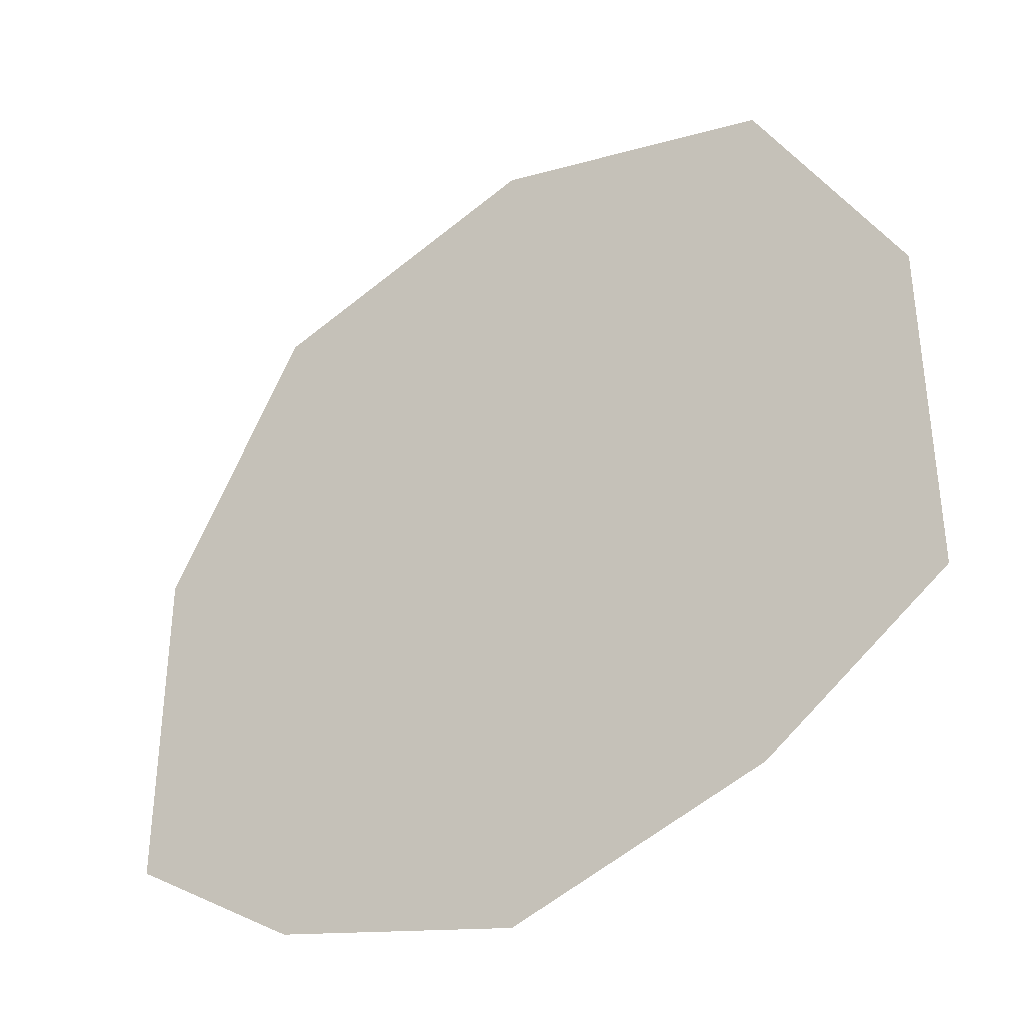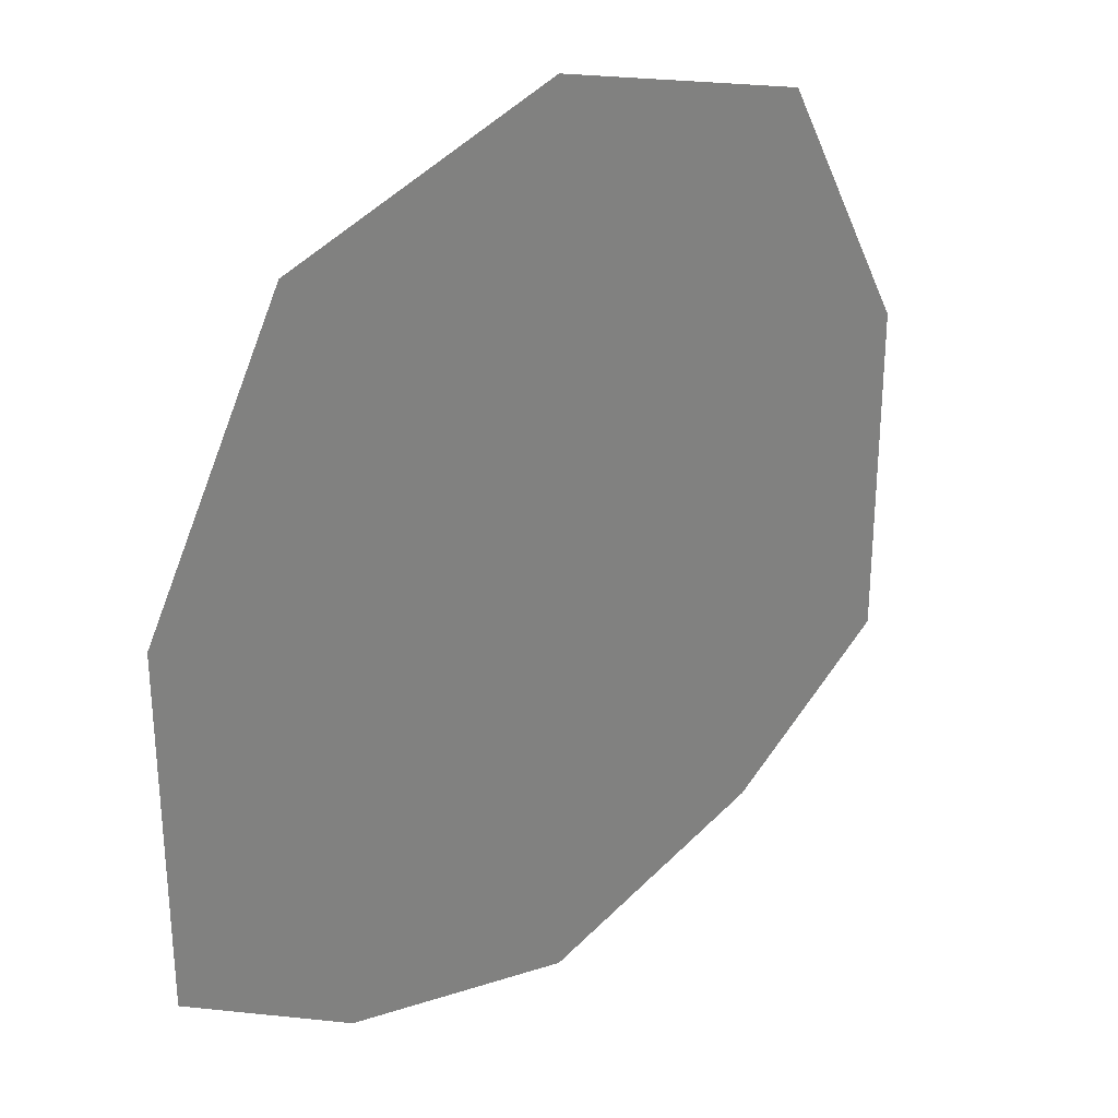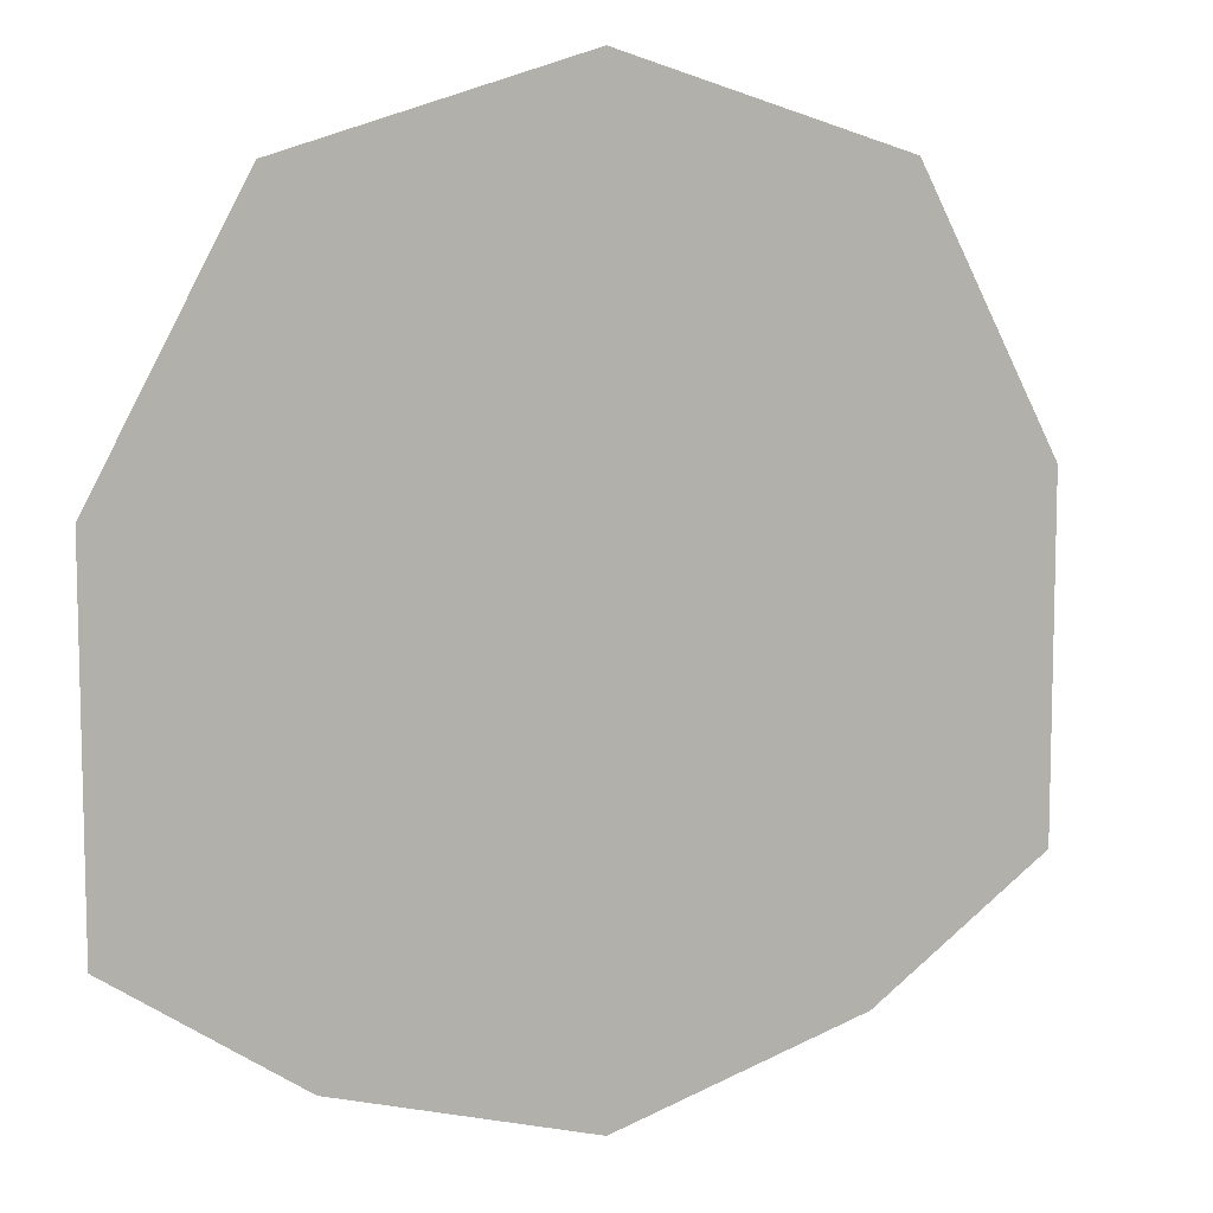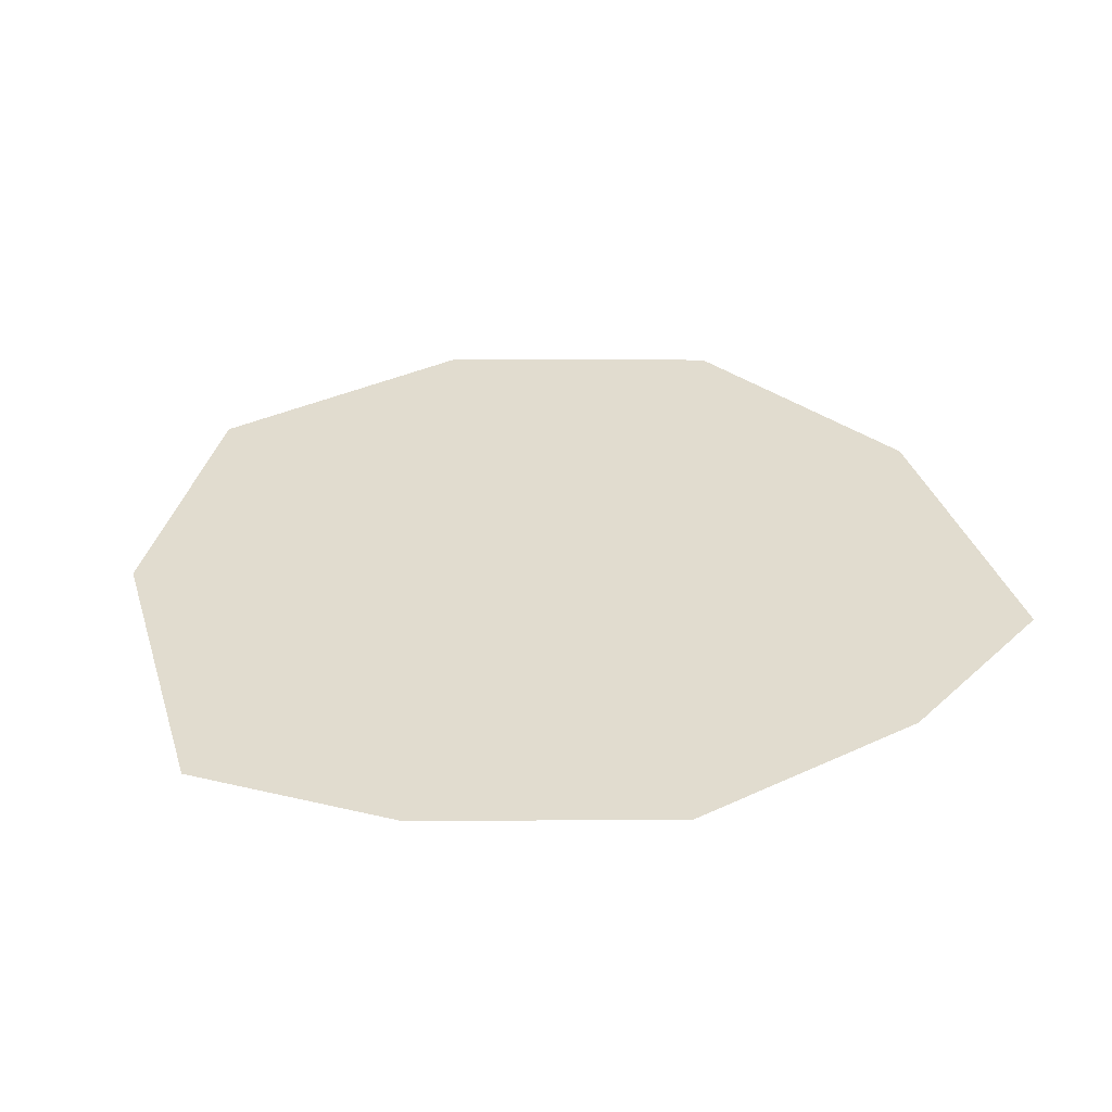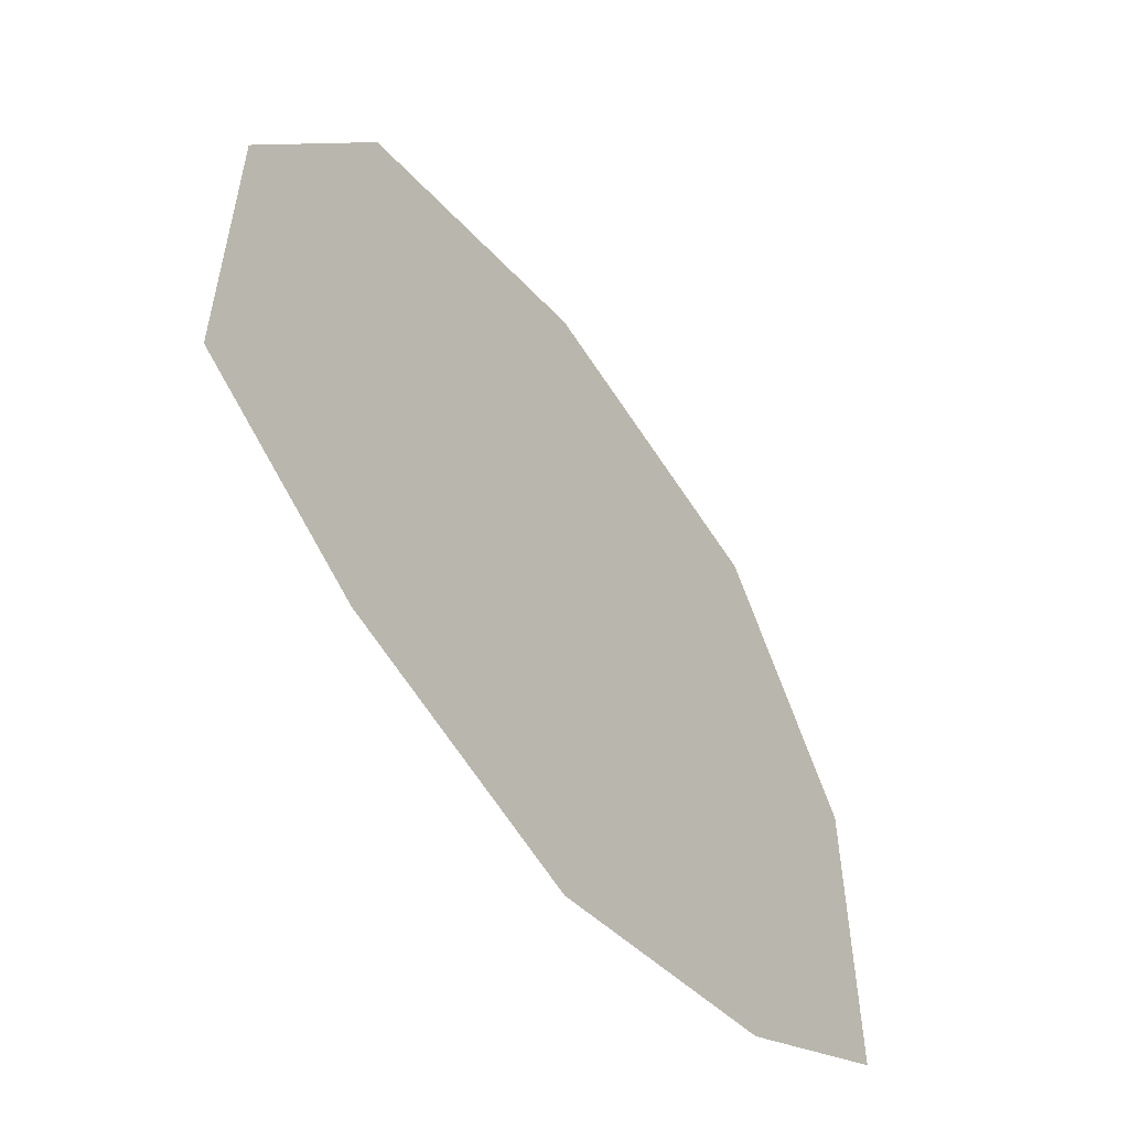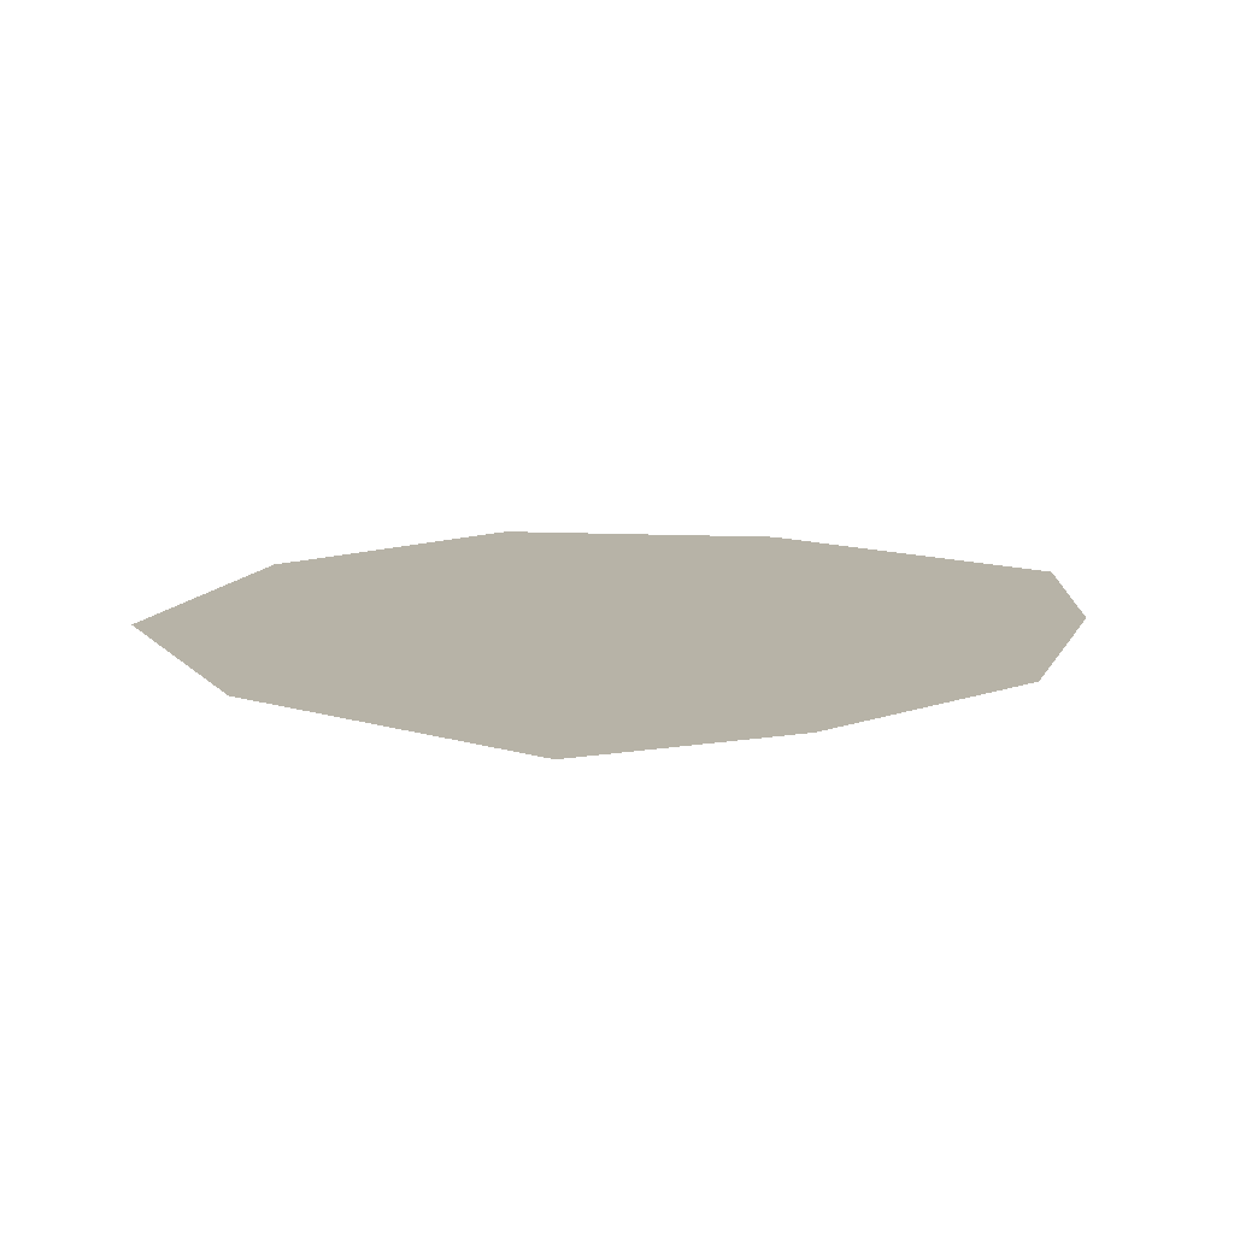
<metadata>
{"format":"obj","ext":"obj","renderer":"f3d","projection":"perspective","resolution":1024,"background":"white","views":[{"elev":-37.6,"azim":-144.4,"up":"+Z"},{"elev":29.9,"azim":135.7,"up":"+Z"},{"elev":9.1,"azim":-26.8,"up":"+Z"},{"elev":34.3,"azim":163.7,"up":"+Y"},{"elev":-57.0,"azim":-53.5,"up":"+Z"},{"elev":12.6,"azim":125.0,"up":"+Y"}]}
</metadata>
<code>
v 0.6094 0.03125 0.0625
v 0.4062 0.03125 0.4609
v 0 0.03125 0.5938
v 0.6094 0.03125 -0.4453
v 0.3516 0.03125 -0.625
v 0 0.03125 -0.7422
v -0.3516 0.03125 -0.625
v -0.6094 0.03125 -0.4453
v -0.6094 0.03125 0.0625
v -0.4062 0.03125 0.4609
v 0 0.03125 0.6875
v -0.5 0.03125 0.5391
v -0.75 0.03125 0.08594
v -0.75 0.03125 -0.5
v -0.4375 0.03125 -0.7109
v 0 0.03125 -0.8359
v 0.4375 0.03125 -0.7109
v 0.75 0.03125 -0.5
v 0.75 0.03125 0.08594
v 0.5 0.03125 0.5391
f 1 2 3
f 1 3 4
f 4 3 5
f 5 3 6
f 6 3 7
f 7 3 8
f 8 3 9
f 9 3 10
f 11 12 13
f 11 13 14
f 11 14 15
f 11 15 16
f 11 16 17
f 11 17 18
f 11 18 19
f 11 19 20

</code>
